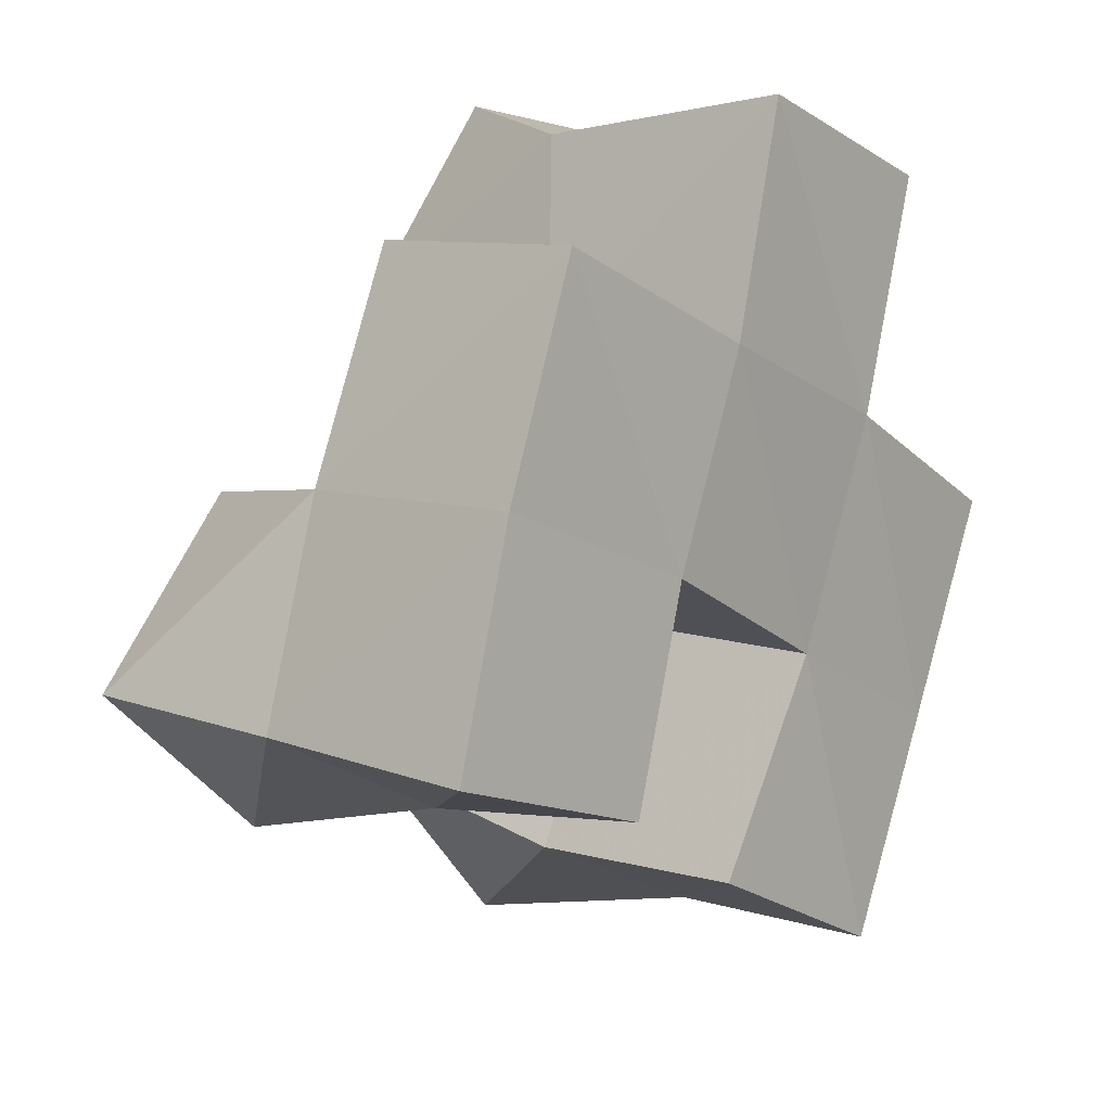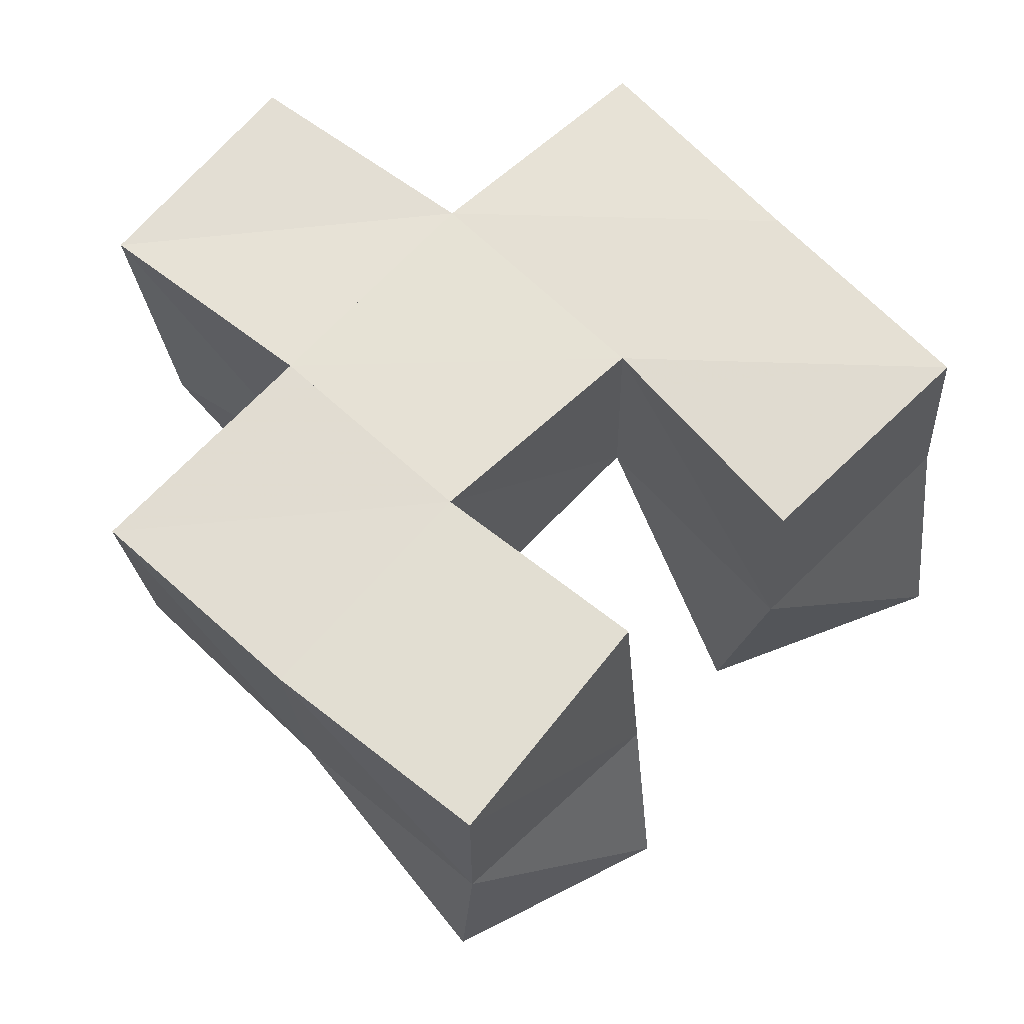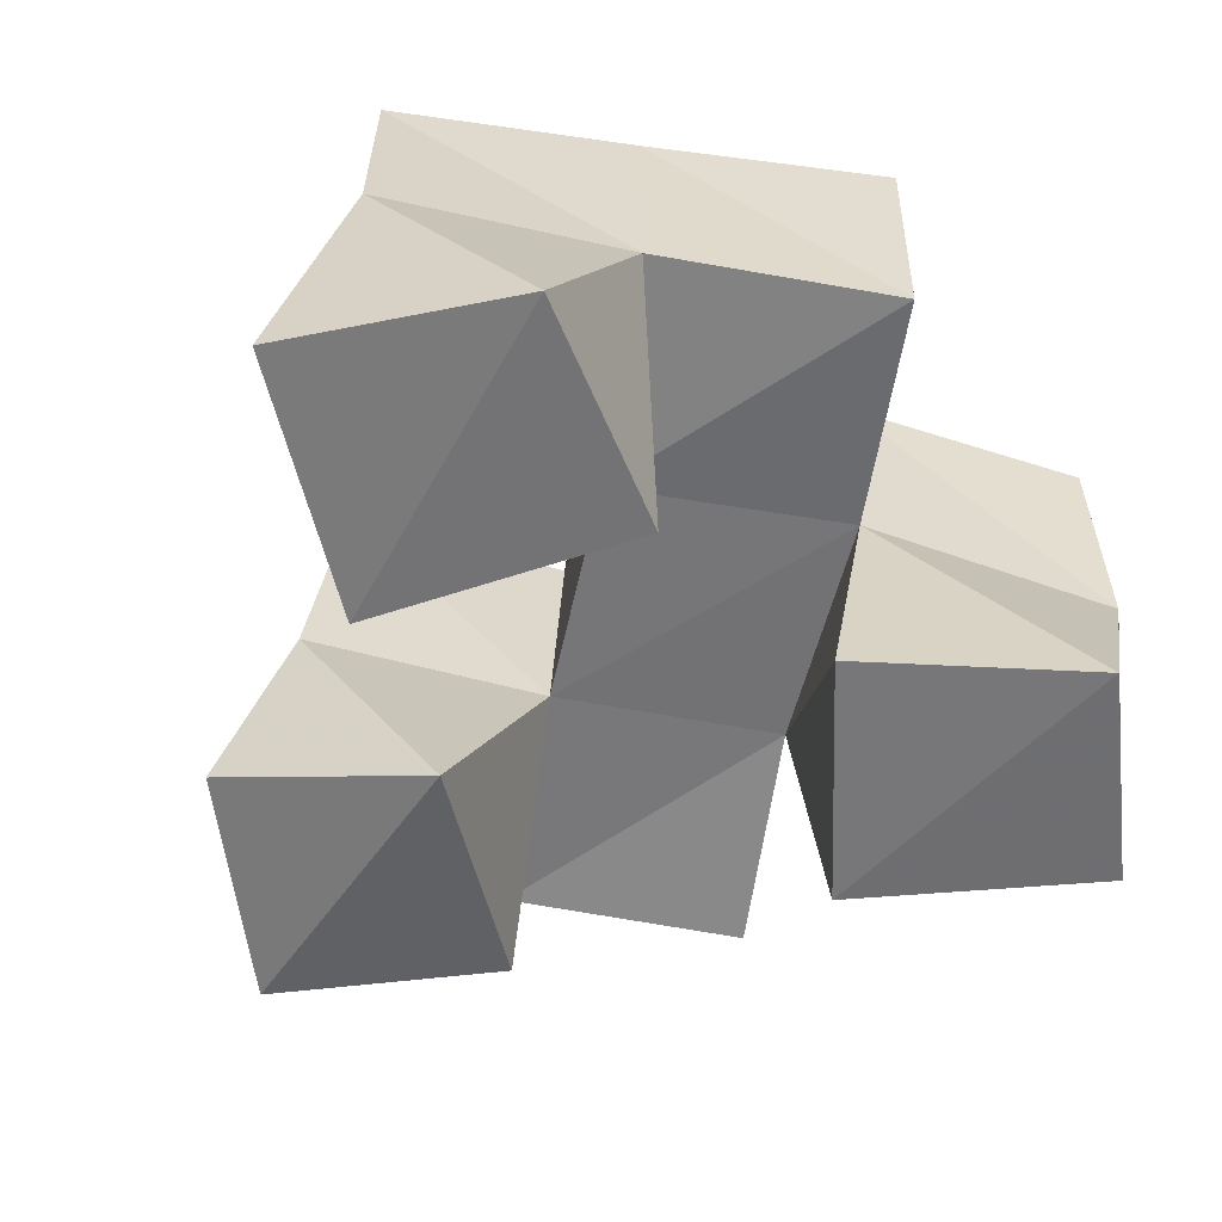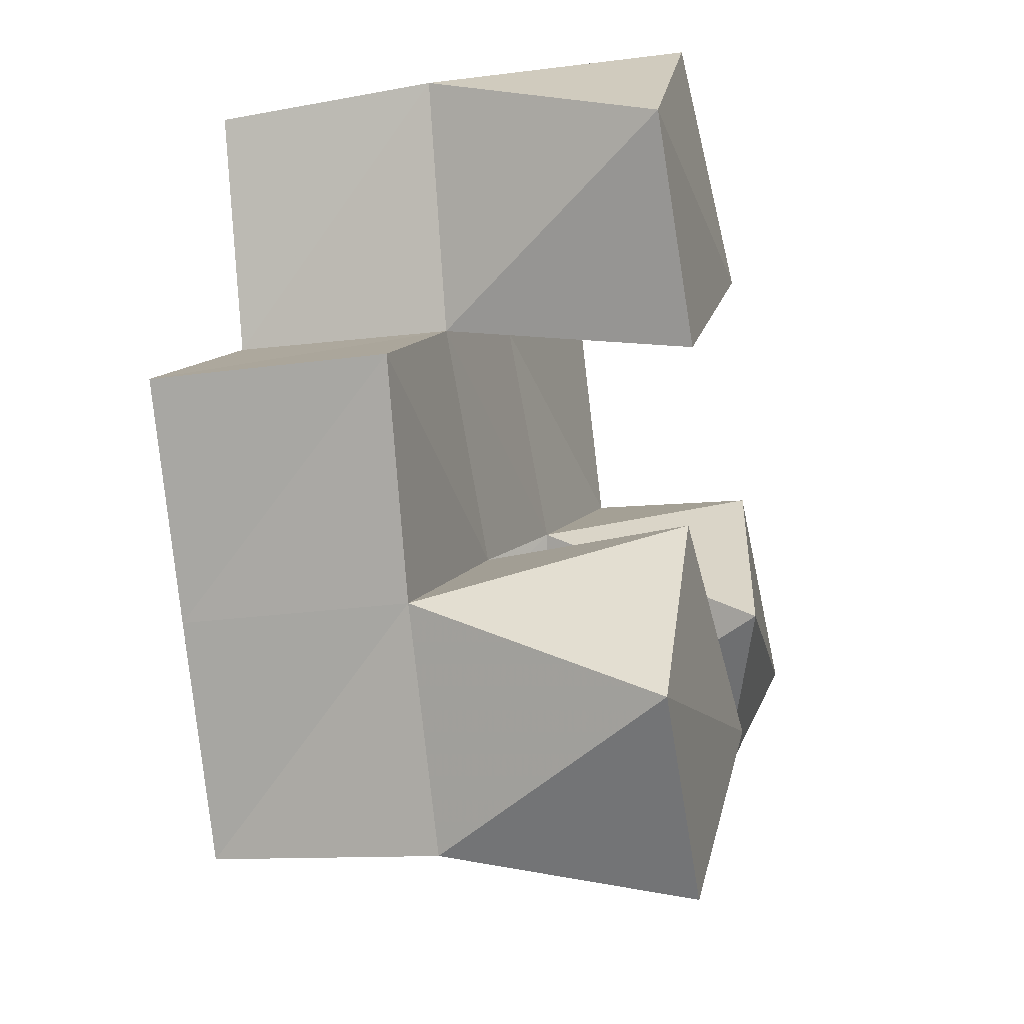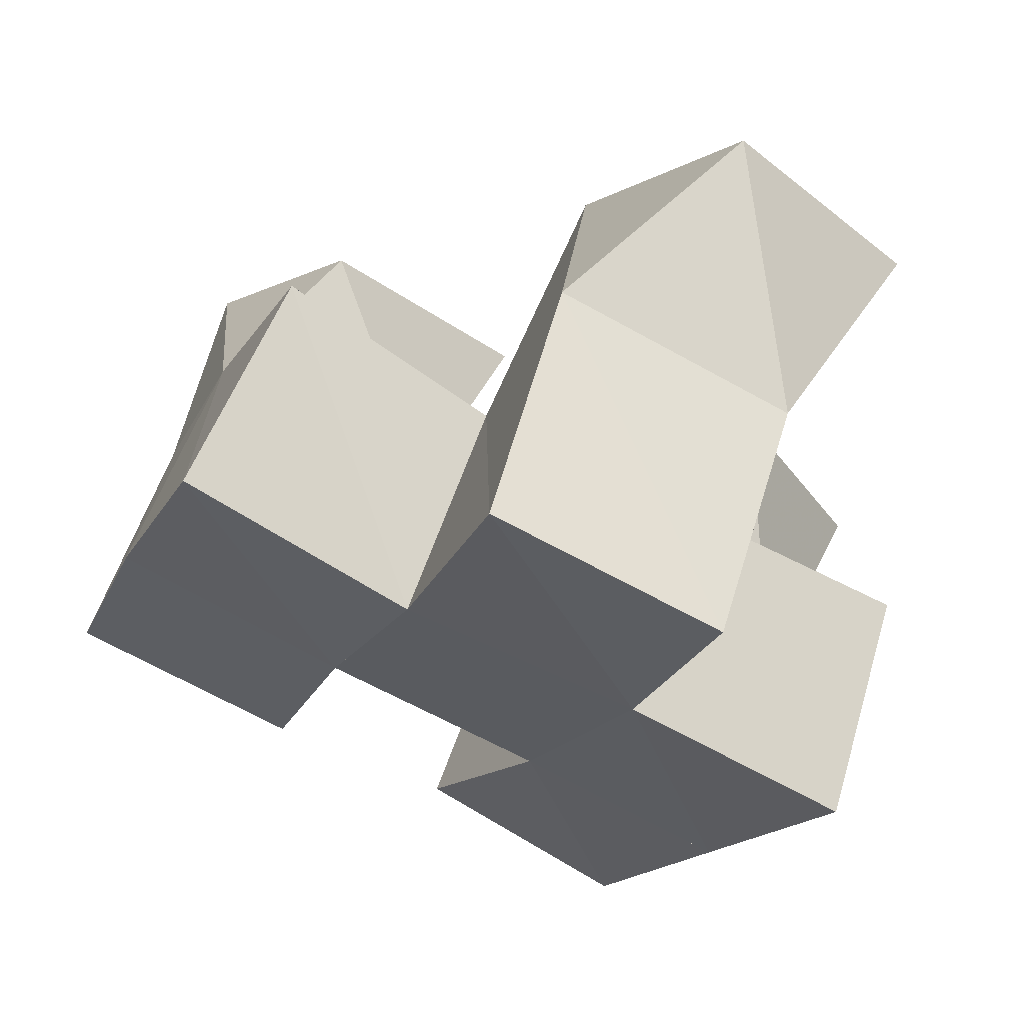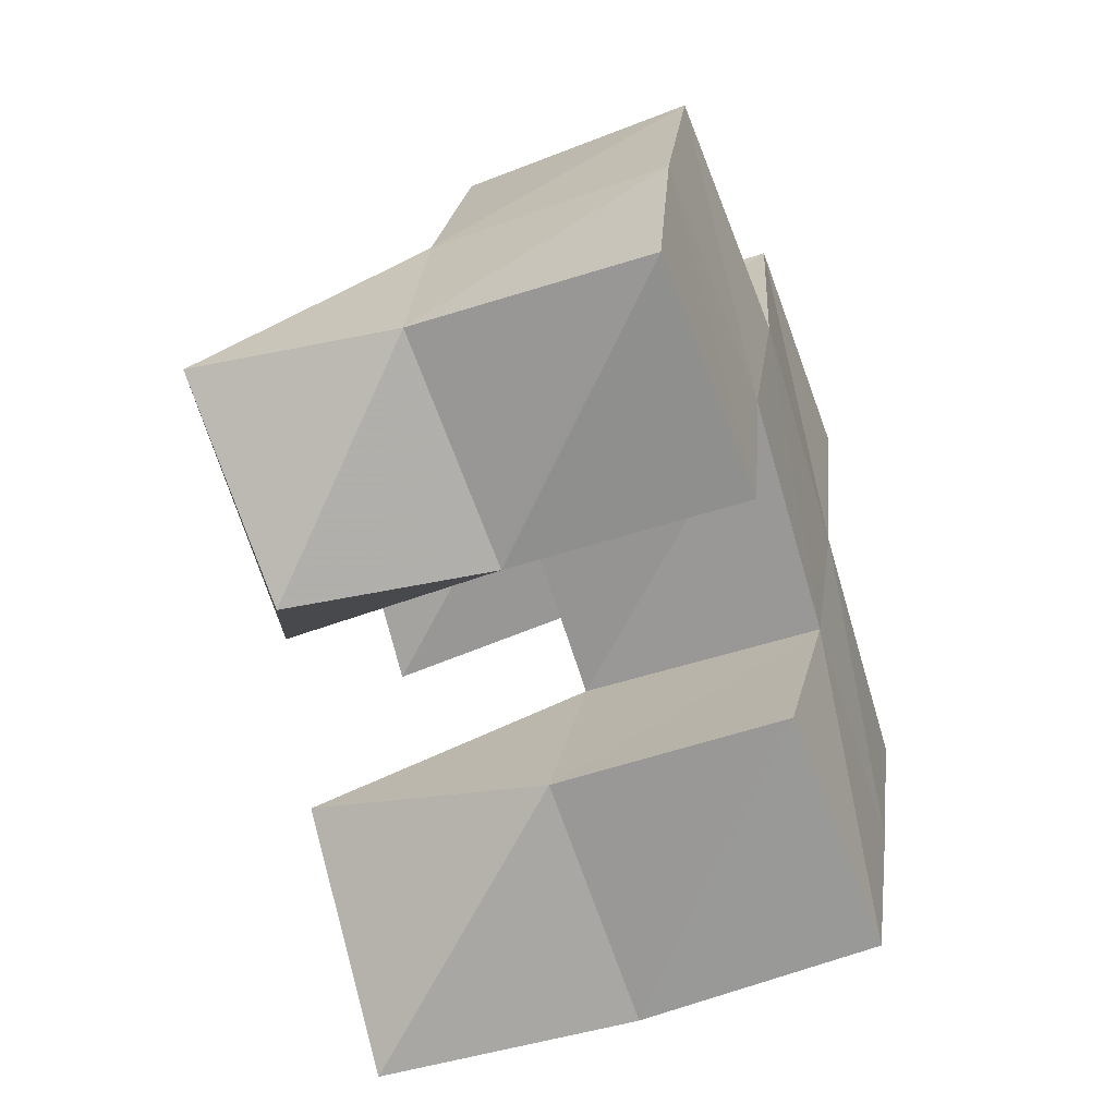
<metadata>
{"format":"obj","ext":"obj","renderer":"f3d","projection":"perspective","resolution":1024,"background":"white","views":[{"elev":10.6,"azim":129.1,"up":"+Z"},{"elev":65.3,"azim":109.9,"up":"+Y"},{"elev":-57.2,"azim":-125.4,"up":"+Y"},{"elev":-18.1,"azim":-72.6,"up":"+Z"},{"elev":63.4,"azim":-161.8,"up":"+Z"},{"elev":-44.9,"azim":109.3,"up":"+Z"}]}
</metadata>
<code>
v -0.269 0.1033 0.2177
v -0.2807 0.1535 0.227
v -0.2339 0.101 0.259
v -0.2327 0.1515 0.25
v -0.306 0.1 0.2498
v -0.2999 0.1537 0.2742
v -0.2794 0.1013 0.2916
v -0.2574 0.1509 0.2952
v -0.1805 0.1169 0.2601
v -0.1924 0.1563 0.2686
v -0.1469 0.1101 0.2934
v -0.1493 0.1529 0.2913
v -0.2163 0.1008 0.2894
v -0.2128 0.1508 0.3144
v -0.1795 0.1105 0.3295
v -0.1662 0.1501 0.3357
v -0.2768 0.1001 0.3312
v -0.2776 0.154 0.3412
v -0.2348 0.1 0.3632
v -0.2302 0.1547 0.3596
v -0.3033 0.1 0.3729
v -0.2919 0.1536 0.3935
v -0.2676 0.1029 0.4054
v -0.243 0.1451 0.4003
v -0.2761 0.204 0.2297
v -0.2317 0.2004 0.2521
v -0.2993 0.2029 0.2743
v -0.2557 0.2022 0.2956
v -0.1955 0.205 0.274
v -0.1474 0.2024 0.2902
v -0.2111 0.2031 0.3182
v -0.1637 0.2002 0.3372
v -0.2775 0.2017 0.3426
v -0.2295 0.2028 0.3615
v -0.2926 0.2013 0.3917
v -0.2463 0.1996 0.4089
v -0.3219 0.151 0.3186
v -0.3234 0.2011 0.3186
v -0.1866 0.1497 0.3815
v -0.1825 0.1991 0.3826
f 1 2 4
f 3 1 4
f 2 6 8
f 4 2 8
f 6 5 7
f 8 6 7
f 5 1 3
f 7 5 3
f 8 7 3
f 4 8 3
f 2 1 5
f 6 2 5
f 9 10 12
f 11 9 12
f 10 14 16
f 12 10 16
f 14 13 15
f 16 14 15
f 13 9 11
f 15 13 11
f 16 15 11
f 12 16 11
f 10 9 13
f 14 10 13
f 17 18 20
f 19 17 20
f 18 22 24
f 20 18 24
f 22 21 23
f 24 22 23
f 21 17 19
f 23 21 19
f 24 23 19
f 20 24 19
f 18 17 21
f 22 18 21
f 2 25 26
f 4 2 26
f 25 27 28
f 26 25 28
f 27 6 8
f 28 27 8
f 6 2 4
f 8 6 4
f 28 8 4
f 26 28 4
f 25 2 6
f 27 25 6
f 10 29 30
f 12 10 30
f 29 31 32
f 30 29 32
f 31 14 16
f 32 31 16
f 14 10 12
f 16 14 12
f 32 16 12
f 30 32 12
f 29 10 14
f 31 29 14
f 18 33 34
f 20 18 34
f 33 35 36
f 34 33 36
f 35 22 24
f 36 35 24
f 22 18 20
f 24 22 20
f 36 24 20
f 34 36 20
f 33 18 22
f 35 33 22
f 6 27 28
f 8 6 28
f 27 38 33
f 28 27 33
f 38 37 18
f 33 38 18
f 37 6 8
f 18 37 8
f 33 18 8
f 28 33 8
f 27 6 37
f 38 27 37
f 8 28 31
f 14 8 31
f 28 33 34
f 31 28 34
f 33 18 20
f 34 33 20
f 18 8 14
f 20 18 14
f 34 20 14
f 31 34 14
f 28 8 18
f 33 28 18
f 14 31 32
f 16 14 32
f 31 34 40
f 32 31 40
f 34 20 39
f 40 34 39
f 20 14 16
f 39 20 16
f 40 39 16
f 32 40 16
f 31 14 20
f 34 31 20

</code>
